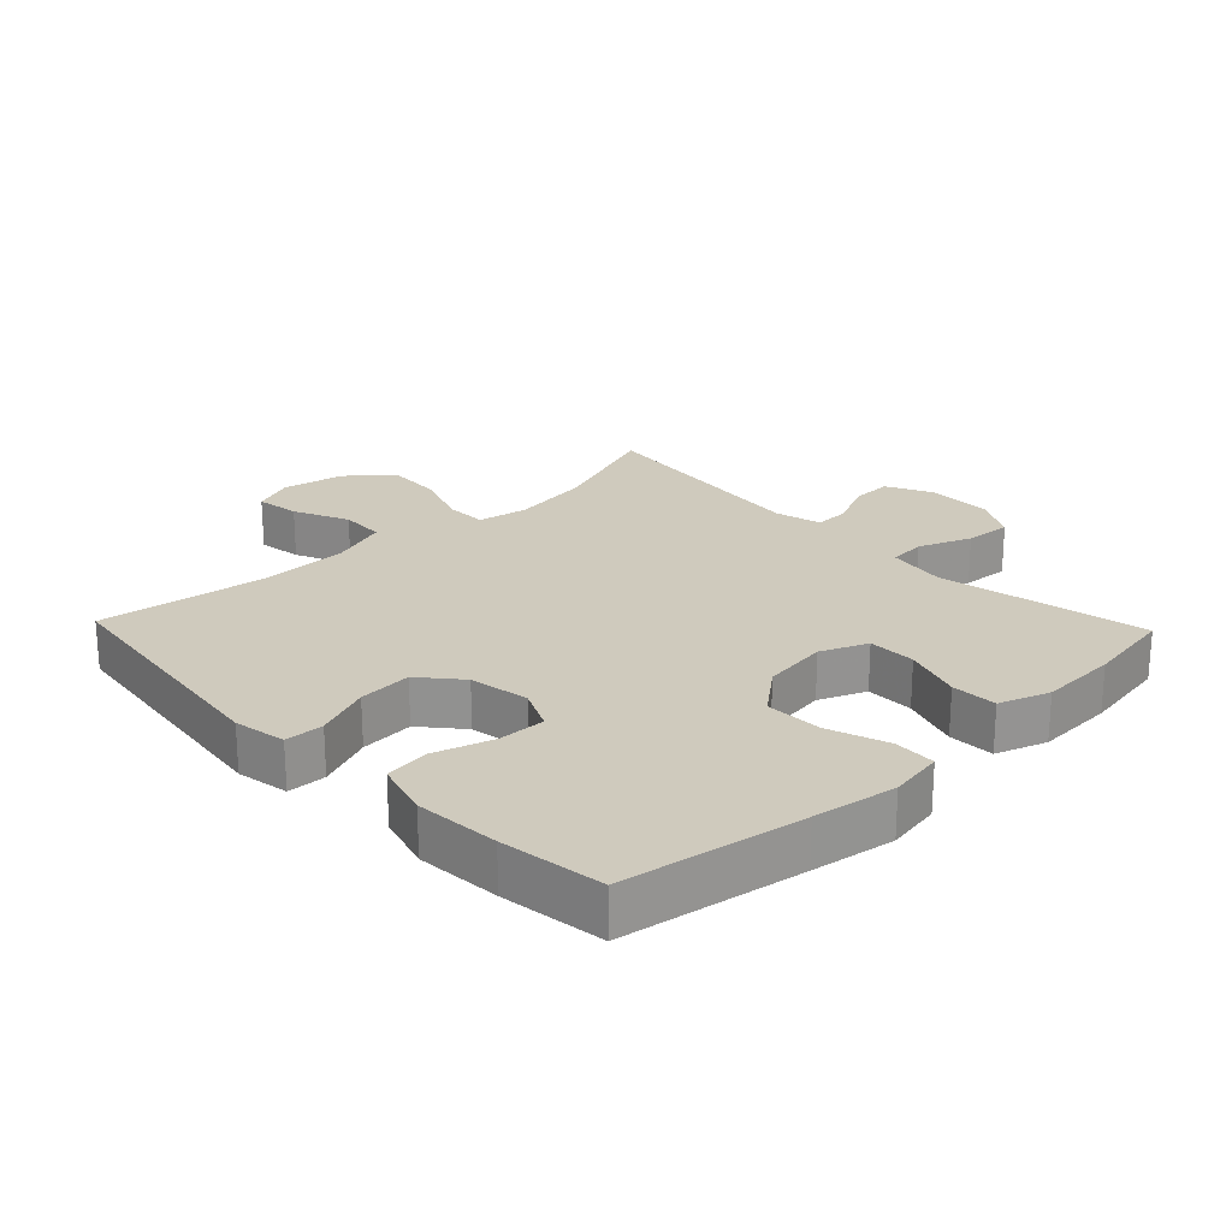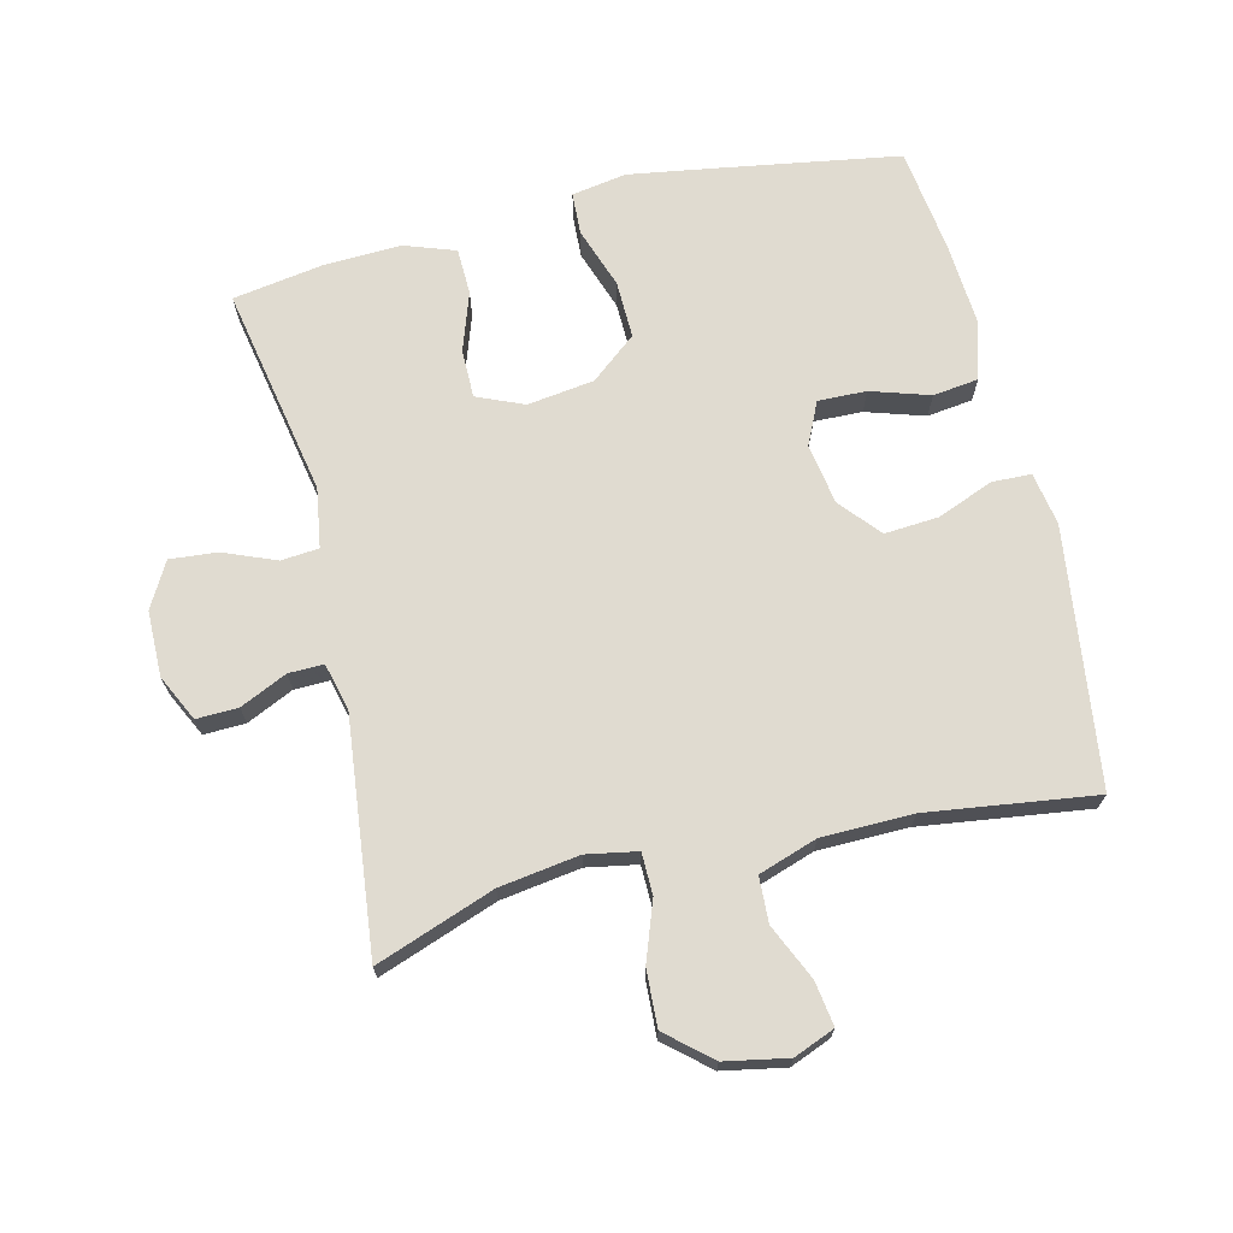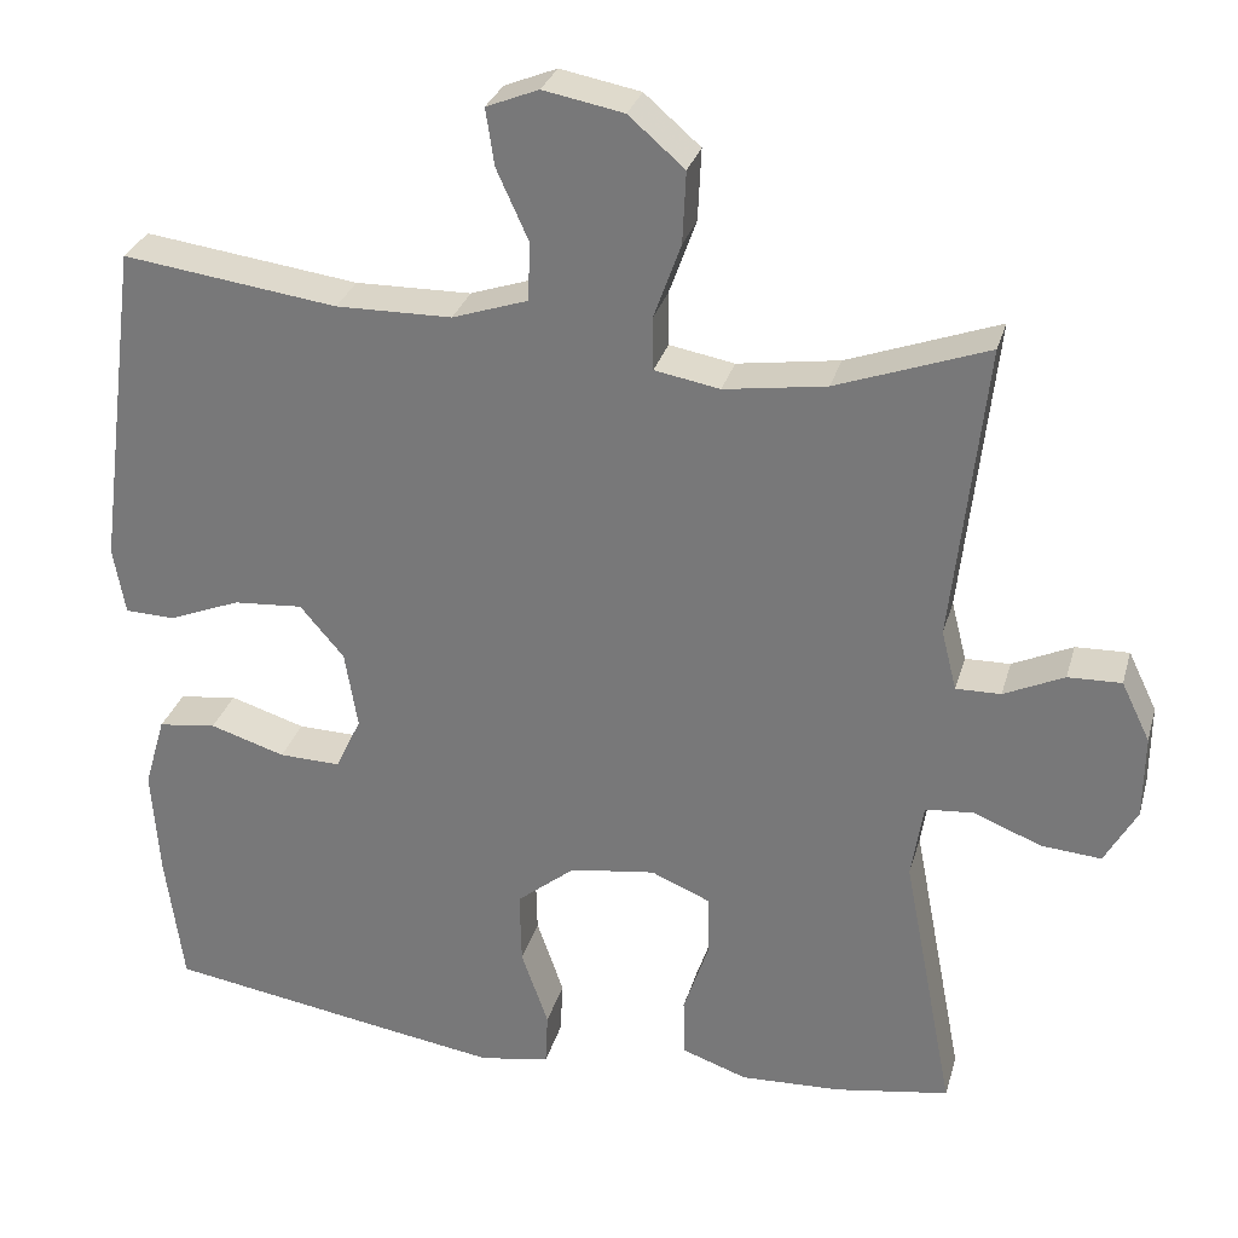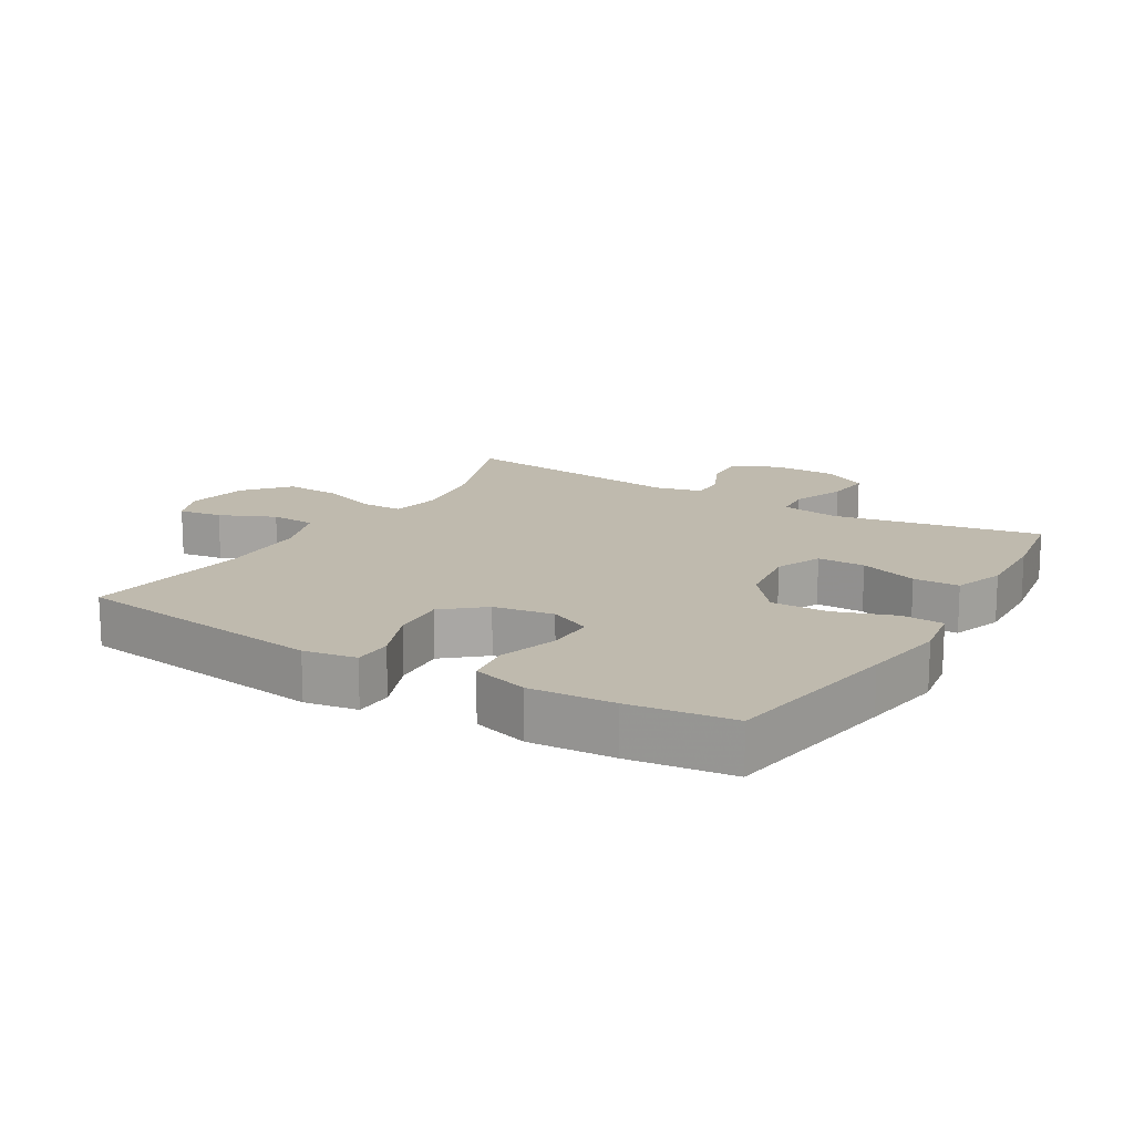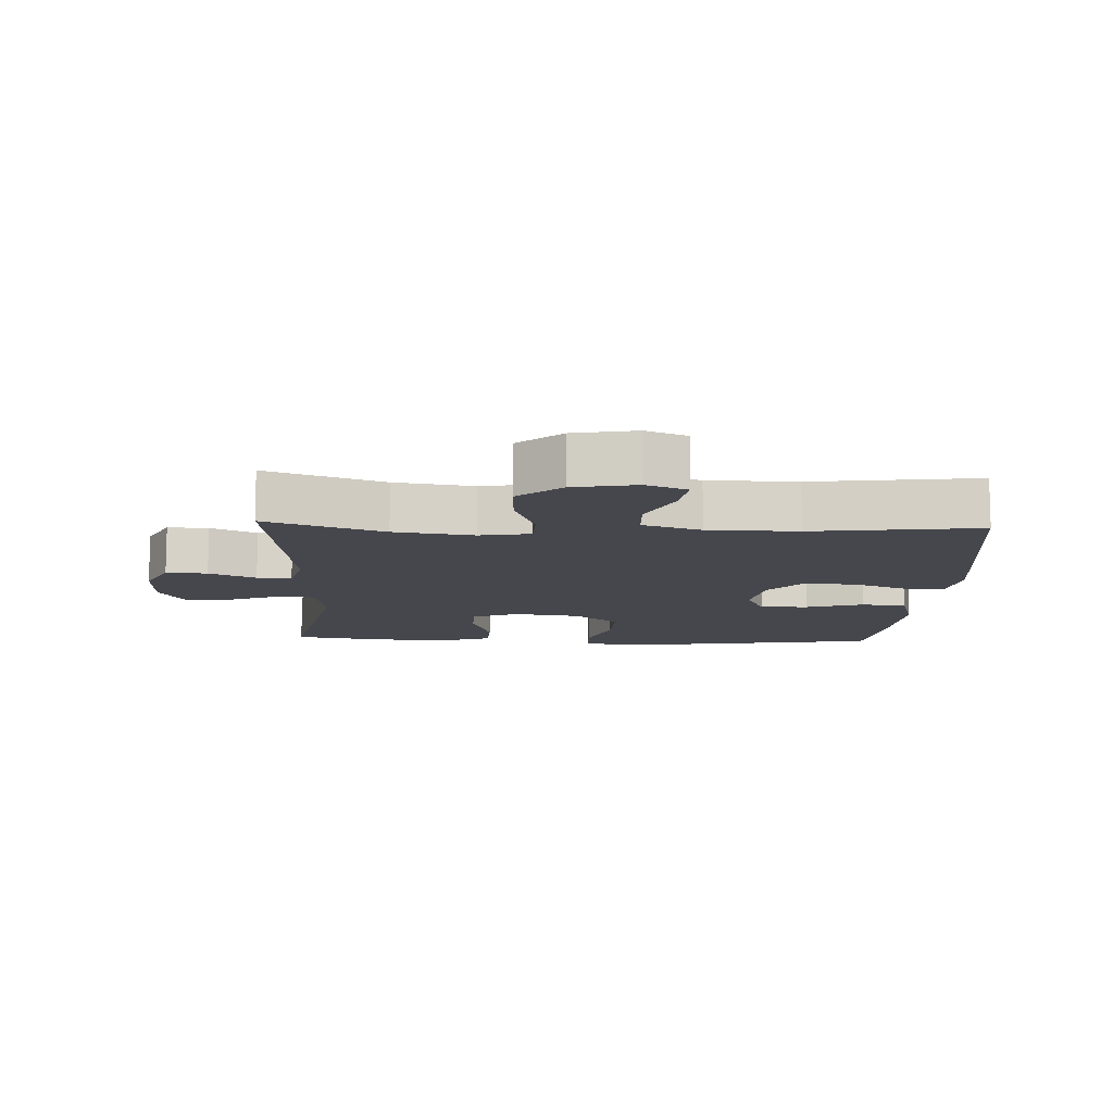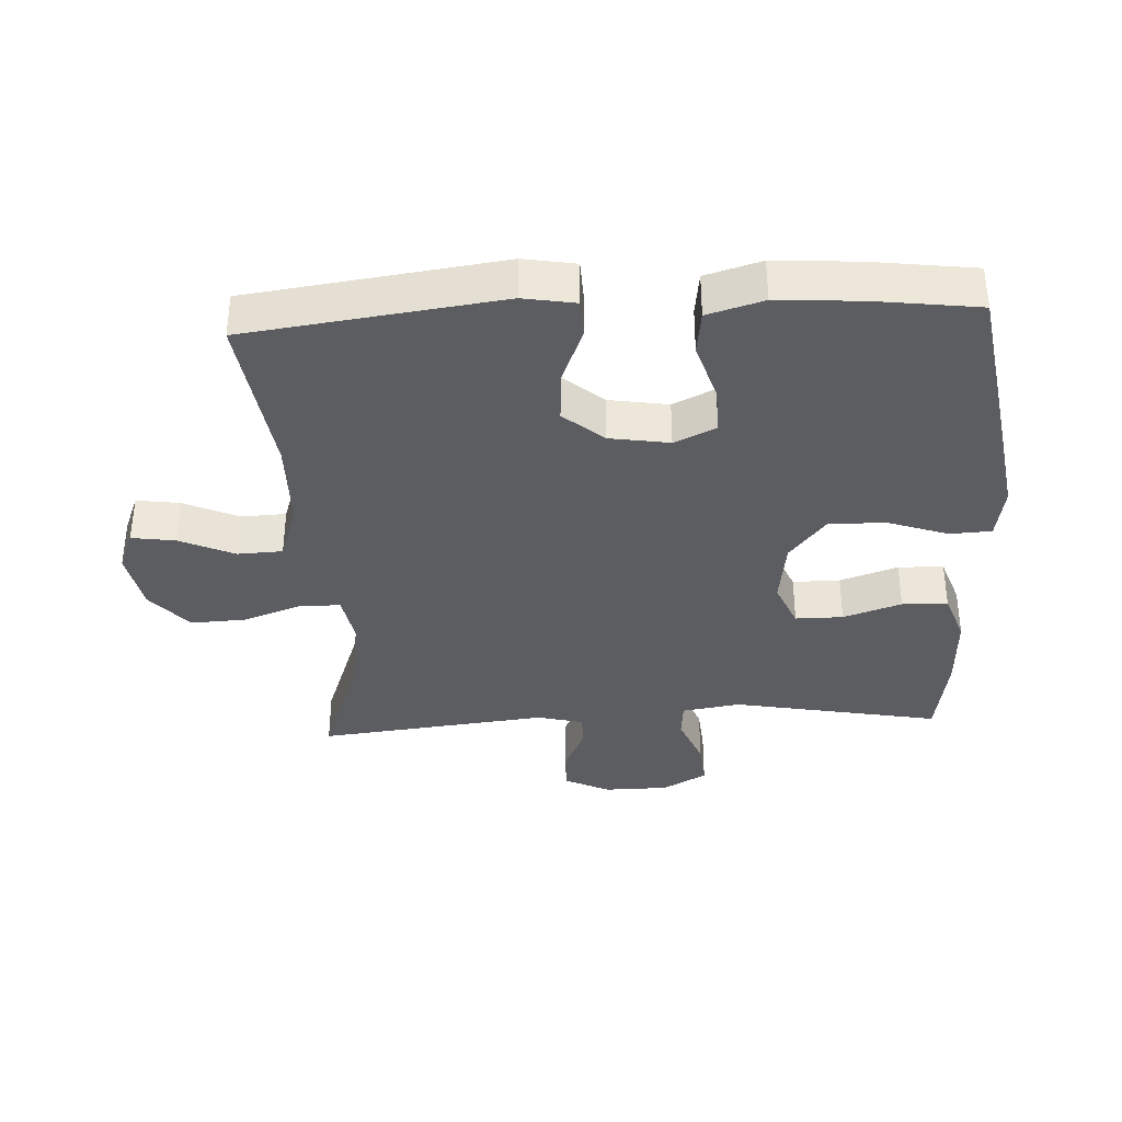
<metadata>
{"format":"obj","ext":"obj","renderer":"f3d","projection":"perspective","resolution":1024,"background":"white","views":[{"elev":23.1,"azim":136.3,"up":"+Y"},{"elev":69.9,"azim":-13.5,"up":"+Y"},{"elev":29.5,"azim":-165.1,"up":"+Z"},{"elev":15.6,"azim":121.0,"up":"+Y"},{"elev":-11.0,"azim":-2.7,"up":"+Y"},{"elev":-36.2,"azim":93.1,"up":"+Y"}]}
</metadata>
<code>
v -0.5 0.07 -0.5
v -0.439 0.07 -0.182
v -0.453 0.07 -0.092
v -0.51 0.07 -0.087
v -0.59 0.07 -0.119
v -0.661 0.07 -0.125
v -0.699 0.07 -0.057
v -0.7 0.07 0.042
v -0.666 0.07 0.112
v -0.603 0.07 0.11
v -0.532 0.07 0.077
v -0.479 0.07 0.076
v -0.461 0.07 0.147
v -0.5 0.07 0.5
v -0.321 0.07 0.435
v -0.2 0.07 0.417
v -0.123 0.07 0.431
v -0.122 0.07 0.494
v -0.154 0.07 0.583
v -0.158 0.07 0.668
v -0.092 0.07 0.725
v 0.003 0.07 0.743
v 0.065 0.07 0.718
v 0.055 0.07 0.651
v 0.017 0.07 0.567
v 0.02 0.07 0.498
v 0.109 0.07 0.468
v 0.246 0.07 0.466
v 0.5 0.07 0.5
v 0.551 0.07 0.111
v 0.537 0.07 0.031
v 0.478 0.07 0.029
v 0.393 0.07 0.063
v 0.311 0.07 0.069
v 0.259 0.07 0.008
v 0.244 0.07 -0.084
v 0.274 0.07 -0.148
v 0.347 0.07 -0.146
v 0.436 0.07 -0.118
v 0.505 0.07 -0.127
v 0.53 0.07 -0.213
v 0.521 0.07 -0.342
v 0.5 0.07 -0.5
v 0.223 0.07 -0.545
v 0.096 0.07 -0.565
v 0.013 0.07 -0.551
v 0.01 0.07 -0.487
v 0.042 0.07 -0.395
v 0.044 0.07 -0.308
v -0.025 0.07 -0.252
v -0.126 0.07 -0.238
v -0.197 0.07 -0.268
v -0.197 0.07 -0.341
v -0.167 0.07 -0.43
v -0.169 0.07 -0.5
v -0.246 0.07 -0.527
v -0.365 0.07 -0.522
v -0.5 0 -0.5
v -0.439 0 -0.182
v -0.453 0 -0.092
v -0.51 0 -0.087
v -0.59 0 -0.119
v -0.661 0 -0.125
v -0.699 0 -0.057
v -0.7 0 0.042
v -0.666 0 0.112
v -0.603 0 0.11
v -0.532 0 0.077
v -0.479 0 0.076
v -0.461 0 0.147
v -0.5 0 0.5
v -0.321 0 0.435
v -0.2 0 0.417
v -0.123 0 0.431
v -0.122 0 0.494
v -0.154 0 0.583
v -0.158 0 0.668
v -0.092 0 0.725
v 0.003 0 0.743
v 0.065 0 0.718
v 0.055 0 0.651
v 0.017 0 0.567
v 0.02 0 0.498
v 0.109 0 0.468
v 0.246 0 0.466
v 0.5 0 0.5
v 0.551 0 0.111
v 0.537 0 0.031
v 0.478 0 0.029
v 0.393 0 0.063
v 0.311 0 0.069
v 0.259 0 0.008
v 0.244 0 -0.084
v 0.274 0 -0.148
v 0.347 0 -0.146
v 0.436 0 -0.118
v 0.505 0 -0.127
v 0.53 0 -0.213
v 0.521 0 -0.342
v 0.5 0 -0.5
v 0.223 0 -0.545
v 0.096 0 -0.565
v 0.013 0 -0.551
v 0.01 0 -0.487
v 0.042 0 -0.395
v 0.044 0 -0.308
v -0.025 0 -0.252
v -0.126 0 -0.238
v -0.197 0 -0.268
v -0.197 0 -0.341
v -0.167 0 -0.43
v -0.169 0 -0.5
v -0.246 0 -0.527
v -0.365 0 -0.522
f 56 57 1 2
f 53 54 55 56
f 52 53 56 2
f 51 52 2 3
f 50 51 3
f 45 46 47 48
f 45 48 49
f 44 45 49
f 43 44 49
f 42 43 49 50
f 38 39 40 41
f 37 38 41 42
f 30 31 32 33
f 28 29 30 33
f 27 28 33 34
f 26 27 34 35
f 22 23 24 25
f 22 25 26
f 21 22 26
f 18 19 20 21
f 17 18 21 26
f 13 14 15
f 12 13 15 16
f 8 9 10 11
f 8 11 12
f 7 8 12
f 4 5 6 7
f 3 4 7 12
f 37 42 50 3
f 17 26 35 36
f 16 17 36 37
f 3 12 16 37
f 59 58 114 113
f 113 112 111 110
f 59 113 110 109
f 60 59 109 108
f 60 108 107
f 105 104 103 102
f 106 105 102
f 106 102 101
f 106 101 100
f 107 106 100 99
f 98 97 96 95
f 99 98 95 94
f 90 89 88 87
f 90 87 86 85
f 91 90 85 84
f 92 91 84 83
f 82 81 80 79
f 83 82 79
f 83 79 78
f 78 77 76 75
f 83 78 75 74
f 72 71 70
f 73 72 70 69
f 68 67 66 65
f 69 68 65
f 69 65 64
f 64 63 62 61
f 69 64 61 60
f 60 107 99 94
f 93 92 83 74
f 94 93 74 73
f 94 73 69 60
f 1 58 59 2
f 2 59 60 3
f 3 60 61 4
f 4 61 62 5
f 5 62 63 6
f 6 63 64 7
f 7 64 65 8
f 8 65 66 9
f 9 66 67 10
f 10 67 68 11
f 11 68 69 12
f 12 69 70 13
f 13 70 71 14
f 14 71 72 15
f 15 72 73 16
f 16 73 74 17
f 17 74 75 18
f 18 75 76 19
f 19 76 77 20
f 20 77 78 21
f 21 78 79 22
f 22 79 80 23
f 23 80 81 24
f 24 81 82 25
f 25 82 83 26
f 26 83 84 27
f 27 84 85 28
f 28 85 86 29
f 29 86 87 30
f 30 87 88 31
f 31 88 89 32
f 32 89 90 33
f 33 90 91 34
f 34 91 92 35
f 35 92 93 36
f 36 93 94 37
f 37 94 95 38
f 38 95 96 39
f 39 96 97 40
f 40 97 98 41
f 41 98 99 42
f 42 99 100 43
f 43 100 101 44
f 44 101 102 45
f 45 102 103 46
f 46 103 104 47
f 47 104 105 48
f 48 105 106 49
f 49 106 107 50
f 50 107 108 51
f 51 108 109 52
f 52 109 110 53
f 53 110 111 54
f 54 111 112 55
f 55 112 113 56
f 56 113 114 57
f 57 114 58 1

</code>
